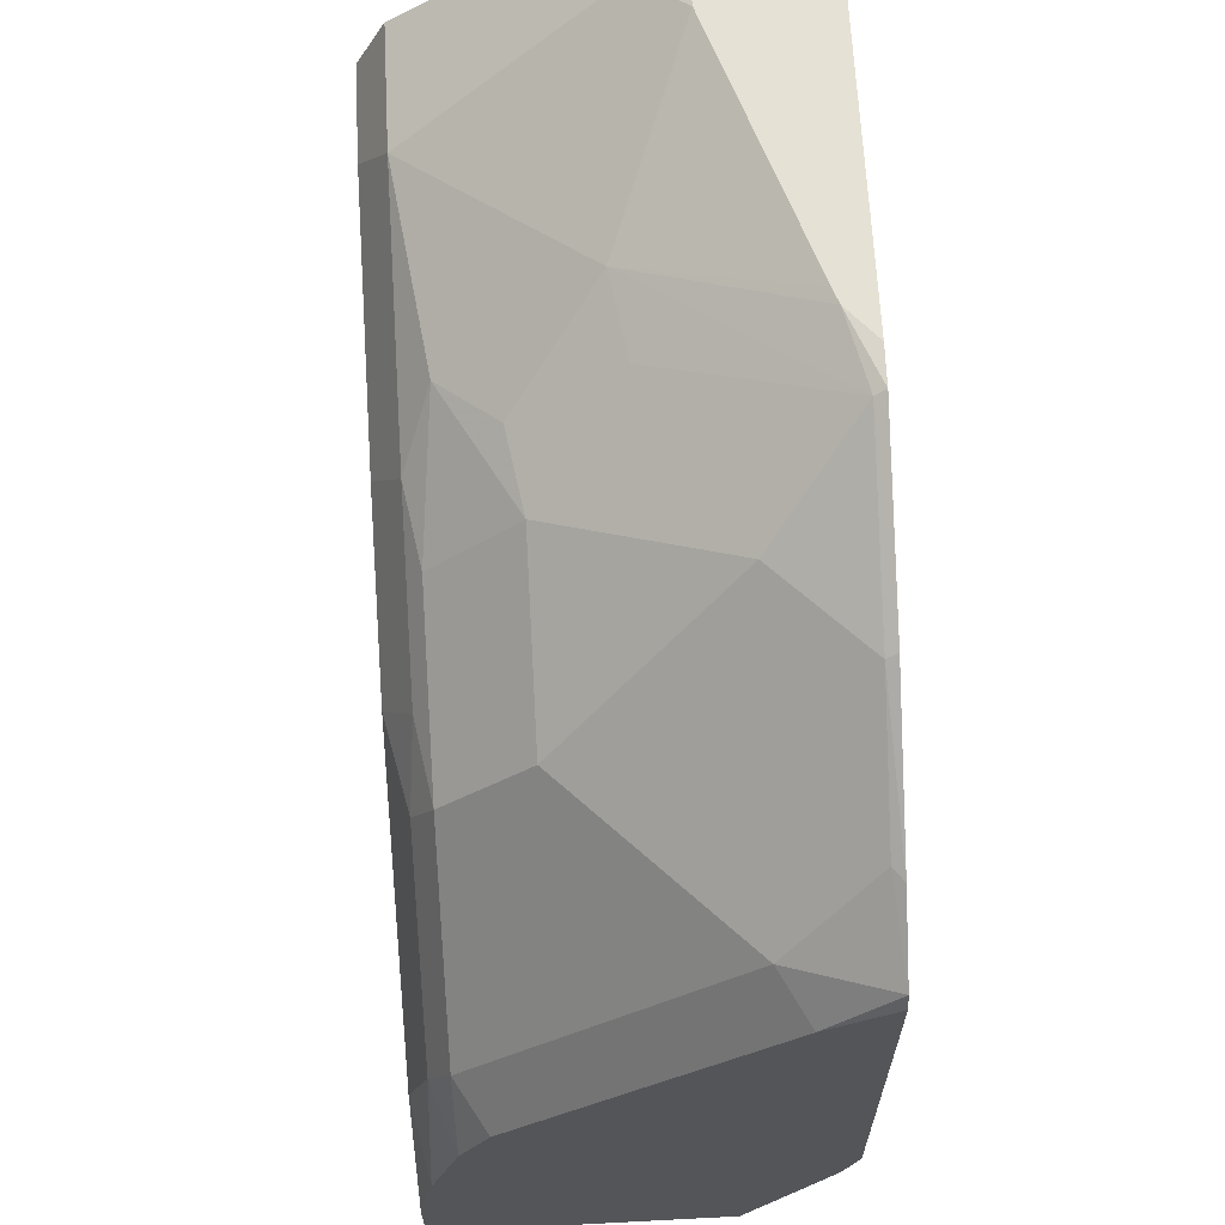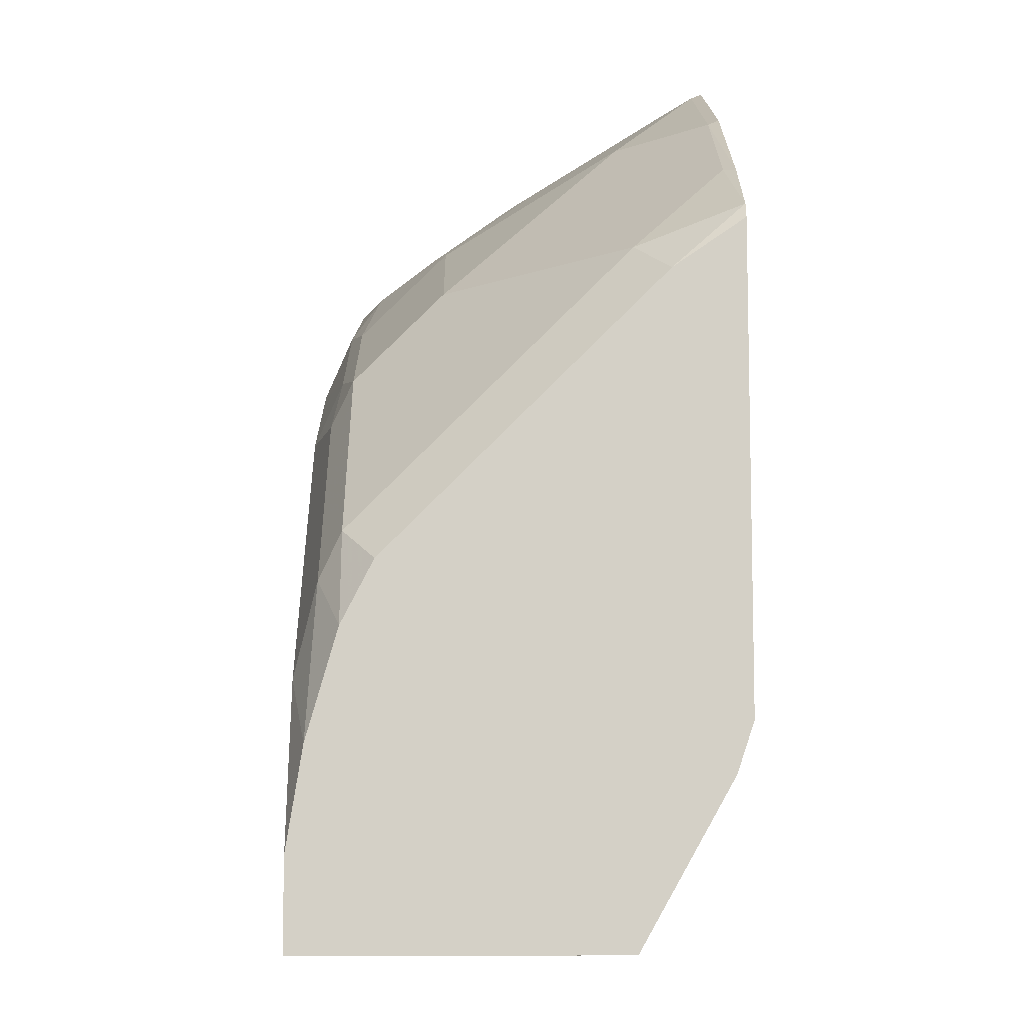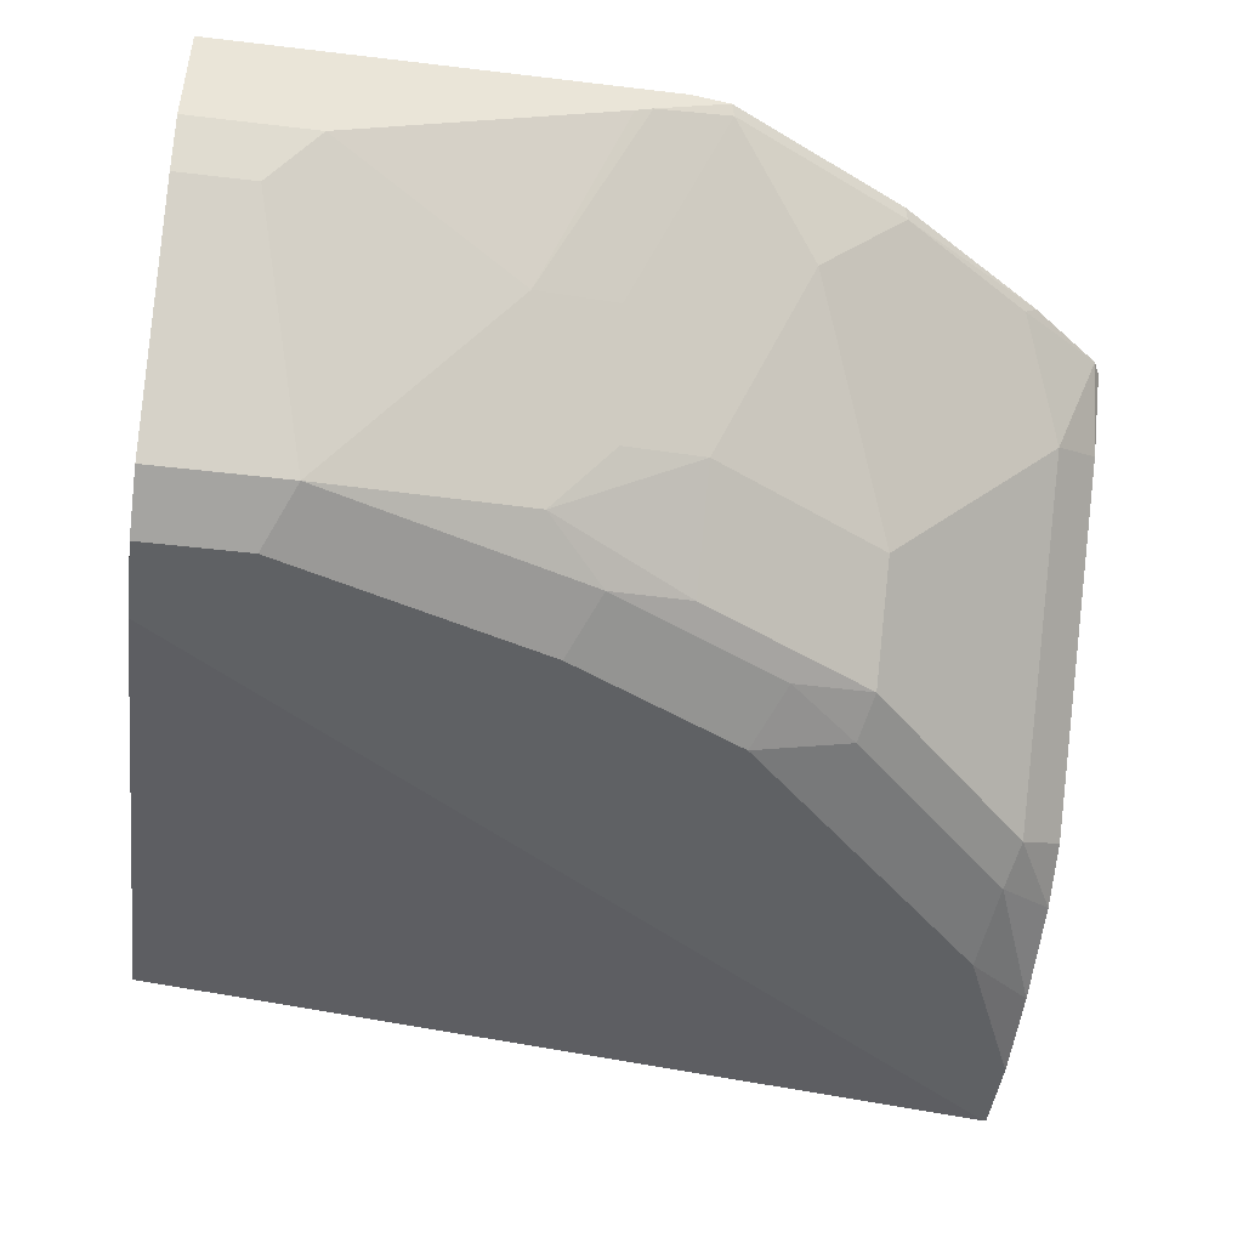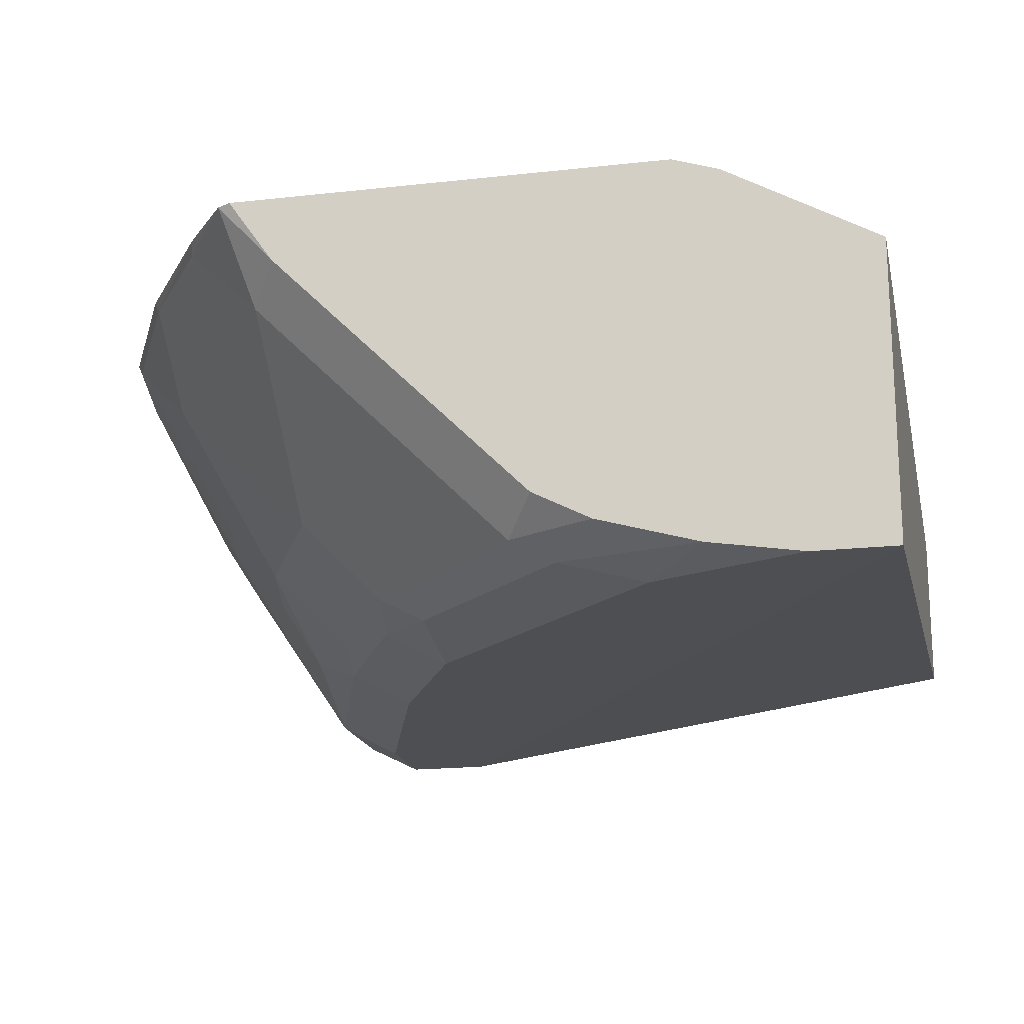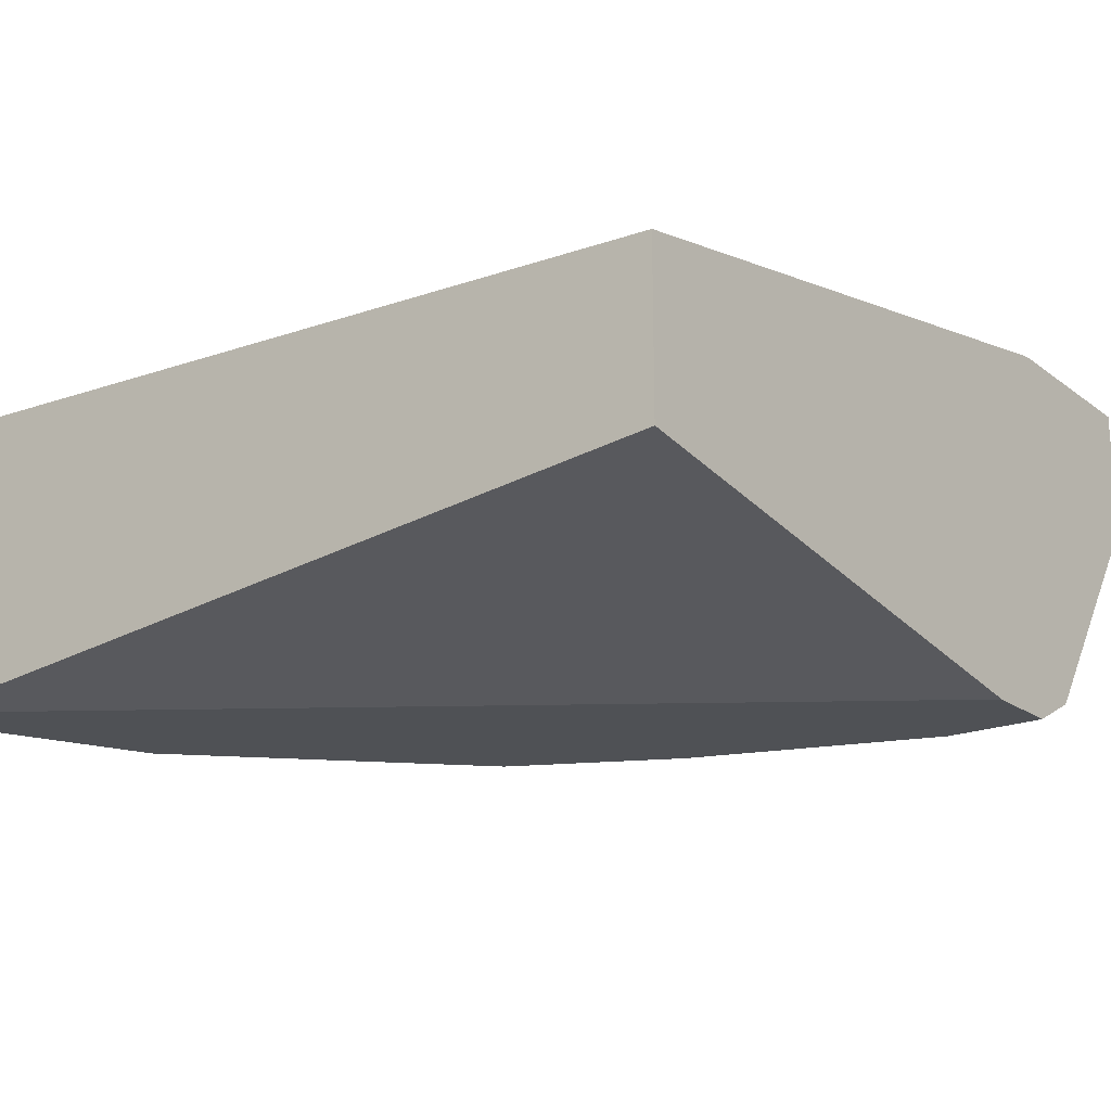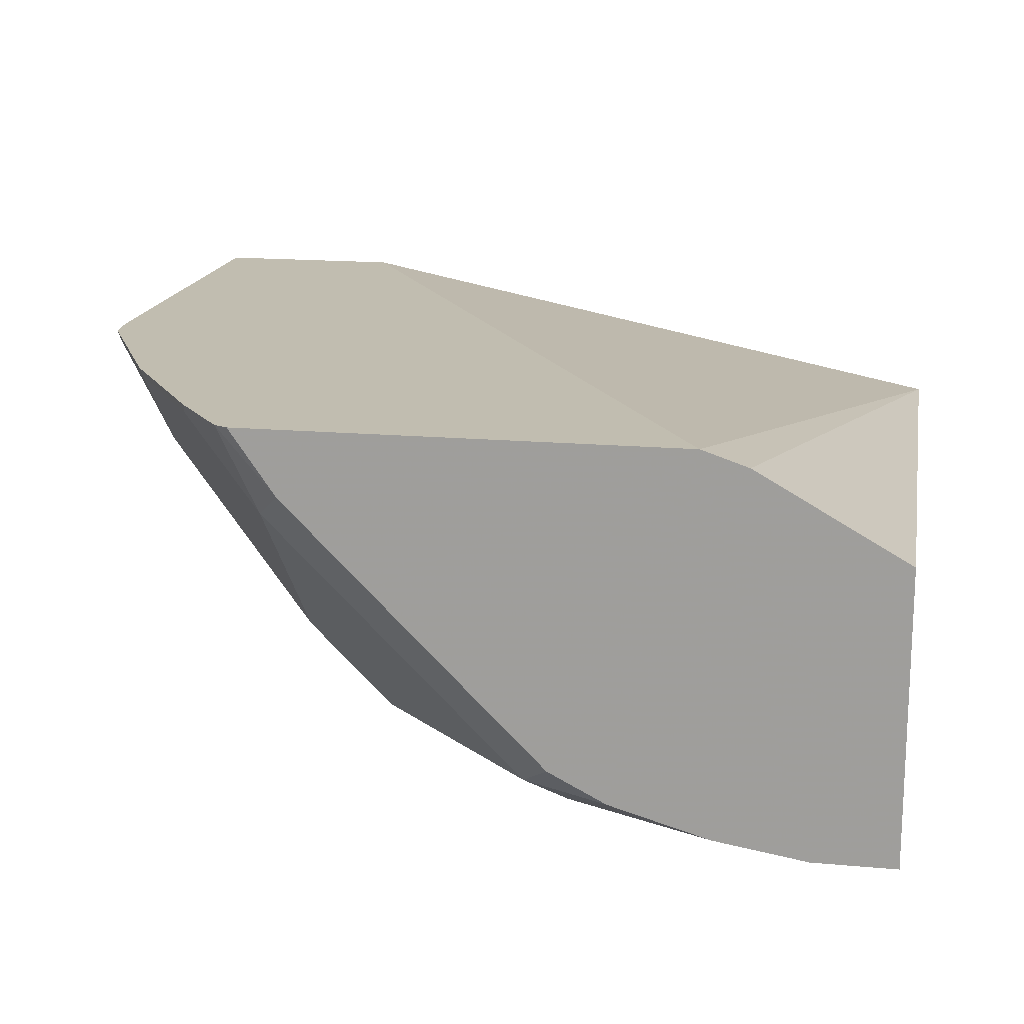
<metadata>
{"format":"obj","ext":"obj","renderer":"f3d","projection":"perspective","resolution":1024,"background":"white","views":[{"elev":65.0,"azim":87.0,"up":"+Z"},{"elev":-9.3,"azim":89.0,"up":"+Z"},{"elev":-46.6,"azim":-7.8,"up":"+Y"},{"elev":-18.1,"azim":102.3,"up":"+Y"},{"elev":-19.8,"azim":-143.3,"up":"+Y"},{"elev":16.7,"azim":100.2,"up":"+Y"}]}
</metadata>
<code>
v -0.006819 -0.4794 0.4735
v -0.006819 -0.4306 0.4735
v -0.006819 -0.4939 0.4662
v 0.04249 -0.4794 0.4735
v 0.1665 -0.4306 0.4735
v -0.006819 -0.4306 0.3929
v -0.006819 -0.4987 0.4638
v 0.02322 -0.4987 0.4638
v 0.1469 -0.4446 0.4735
v 0.0464 -0.5798 0.4058
v 0.116 -0.5103 0.4406
v 0.1533 -0.4422 0.4735
v 0.1816 -0.4306 0.4718
v 0.3404 -0.4306 0.1927
v -0.006819 -0.4871 0.113
v -0.006819 -0.5798 0.4058
v 0.1276 -0.5682 0.3943
v 0.03481 -0.5914 0.3827
v 0.1508 -0.5798 0.3711
v 0.1508 -0.545 0.4058
v 0.1826 -0.5392 0.4001
v 0.1479 -0.5044 0.4349
v 0.1826 -0.4349 0.4697
v 0.2511 -0.4306 0.437
v 0.3404 -0.4368 0.174
v 0.3404 -0.4306 0.3715
v 0.3404 -0.4713 0.113
v -0.006819 -0.5566 0.113
v -0.006819 -0.5914 0.3827
v 0.1826 -0.574 0.3653
v 0.1392 -0.5914 0.3479
v 0.2203 -0.5798 0.3363
v 0.2174 -0.4697 0.4349
v 0.2522 -0.5392 0.3653
v 0.2522 -0.4349 0.4349
v 0.3094 -0.4306 0.3986
v 0.3375 -0.4306 0.3772
v 0.3404 -0.4573 0.3529
v 0.3404 -0.5914 0.113
v 0.3393 -0.5914 0.113
v -0.006819 -0.5914 0.3479
v 0.2522 -0.574 0.3305
v 0.2087 -0.5914 0.3131
v 0.2479 -0.5827 0.3131
v 0.287 -0.5044 0.3653
v 0.3044 -0.4349 0.4001
v 0.3218 -0.574 0.261
v 0.3218 -0.4697 0.3653
v 0.3404 -0.4921 0.3181
v 0.3404 -0.5914 0.1467
v 0.2827 -0.5827 0.2783
v 0.2783 -0.5914 0.2436
v 0.3174 -0.5827 0.2436
v 0.3404 -0.5737 0.2251
v 0.3404 -0.5616 0.2486
v 0.3404 -0.5269 0.2834
v 0.3404 -0.5854 0.1845
v 0.3131 -0.5914 0.2088
f 21 42 34
f 21 34 33
f 22 33 23
f 23 33 35
f 30 32 42
f 24 35 36
f 26 37 38
f 28 40 41
f 21 30 42
f 31 43 32
f 23 35 24
f 21 33 22
f 18 29 41
f 19 31 32
f 18 43 31
f 18 52 43
f 18 58 52
f 18 50 58
f 18 39 50
f 18 40 39
f 18 41 40
f 32 43 44
f 17 30 21
f 17 19 30
f 17 21 20
f 19 32 30
f 32 44 42
f 42 44 51
f 33 45 46
f 15 40 28
f 53 57 54
f 53 58 57
f 52 58 53
f 51 52 53
f 50 57 58
f 47 49 48
f 47 56 49
f 47 55 56
f 47 54 55
f 47 53 54
f 47 51 53
f 45 47 48
f 45 48 46
f 43 51 44
f 43 52 51
f 42 51 47
f 38 48 49
f 37 48 38
f 37 46 48
f 36 46 37
f 35 46 36
f 34 47 45
f 34 42 47
f 33 46 35
f 33 34 45
f 15 39 40
f 7 10 8
f 15 25 27
f 4 11 9
f 4 10 11
f 4 8 10
f 3 8 4
f 3 7 8
f 2 14 6
f 2 26 14
f 2 37 26
f 2 36 37
f 2 24 36
f 2 13 24
f 2 5 13
f 1 5 2
f 1 12 5
f 1 9 12
f 1 3 4
f 1 7 3
f 1 16 7
f 1 29 16
f 1 41 29
f 1 28 41
f 1 15 28
f 1 6 15
f 1 2 6
f 15 27 39
f 5 12 13
f 6 14 15
f 1 4 9
f 14 55 54
f 14 39 27
f 14 50 39
f 14 57 50
f 14 54 57
f 14 56 55
f 14 49 56
f 14 38 49
f 14 26 38
f 7 16 10
f 14 25 15
f 13 23 24
f 14 27 25
f 12 23 13
f 11 22 23
f 11 21 22
f 11 20 21
f 11 17 20
f 10 19 17
f 10 31 19
f 10 18 31
f 10 29 18
f 10 16 29
f 10 17 11
f 9 11 12
f 11 23 12

</code>
